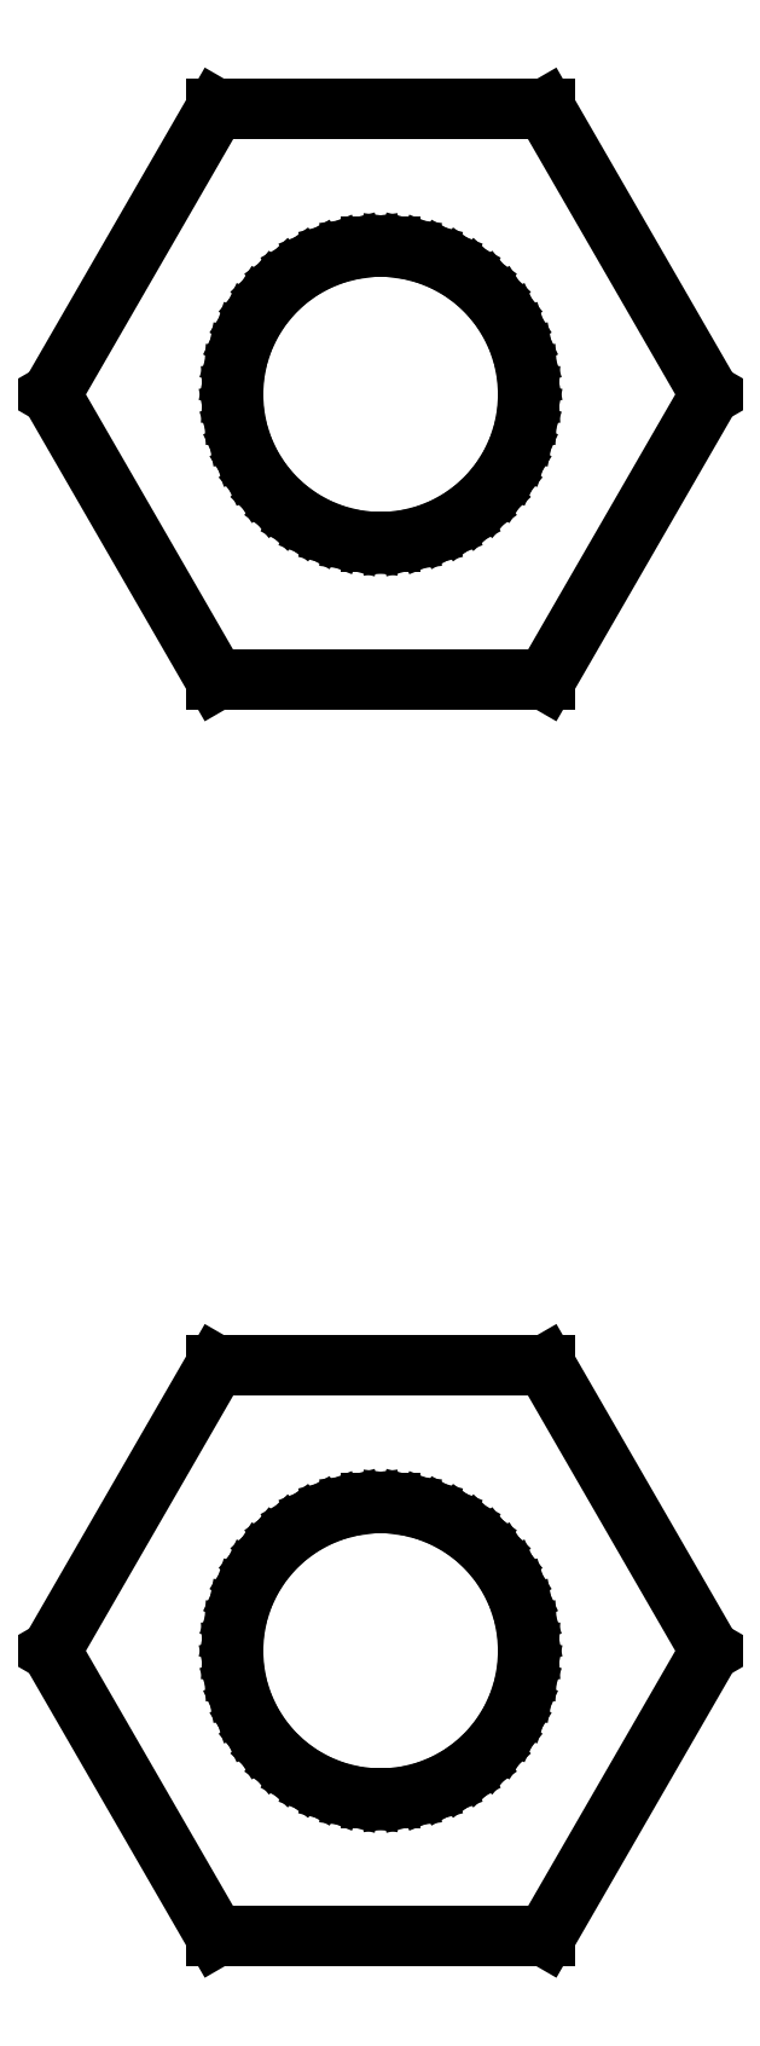
<metadata>
{"format":"dxf","ext":"dxf","renderer":"ezdxf+matplotlib","layout":"modelspace","background":"white","min_lineweight":24,"dpi":150}
</metadata>
<code>
0
SECTION
2
ENTITIES
0
LINE
8
0
10
3.347
20
38.25
11
1.673
21
41.15
0
LINE
8
0
10
1.673
20
41.15
11
-1.673
21
41.15
0
LINE
8
0
10
-1.673
20
41.15
11
-3.347
21
38.25
0
LINE
8
0
10
-3.347
20
38.25
11
-1.673
21
35.35
0
LINE
8
0
10
-1.673
20
35.35
11
1.673
21
35.35
0
LINE
8
0
10
1.673
20
35.35
11
3.347
21
38.25
0
LINE
8
0
10
-0.09418
20
36.75
11
-0.2811
21
36.78
0
LINE
8
0
10
-0.2811
20
36.78
11
-0.4635
21
36.82
0
LINE
8
0
10
-0.4635
20
36.82
11
-0.6387
21
36.89
0
LINE
8
0
10
-0.6387
20
36.89
11
-0.8037
21
36.98
0
LINE
8
0
10
-0.8037
20
36.98
11
-0.9561
21
37.09
0
LINE
8
0
10
-0.9561
20
37.09
11
-1.093
21
37.22
0
LINE
8
0
10
-1.093
20
37.22
11
-1.214
21
37.37
0
LINE
8
0
10
-1.214
20
37.37
11
-1.314
21
37.53
0
LINE
8
0
10
-1.314
20
37.53
11
-1.395
21
37.7
0
LINE
8
0
10
-1.395
20
37.7
11
-1.453
21
37.88
0
LINE
8
0
10
-1.453
20
37.88
11
-1.488
21
38.06
0
LINE
8
0
10
-1.488
20
38.06
11
-1.5
21
38.25
0
LINE
8
0
10
-1.5
20
38.25
11
-1.488
21
38.44
0
LINE
8
0
10
-1.488
20
38.44
11
-1.453
21
38.62
0
LINE
8
0
10
-1.453
20
38.62
11
-1.395
21
38.8
0
LINE
8
0
10
-1.395
20
38.8
11
-1.314
21
38.97
0
LINE
8
0
10
-1.314
20
38.97
11
-1.214
21
39.13
0
LINE
8
0
10
-1.214
20
39.13
11
-1.093
21
39.28
0
LINE
8
0
10
-1.093
20
39.28
11
-0.9561
21
39.41
0
LINE
8
0
10
-0.9561
20
39.41
11
-0.8037
21
39.52
0
LINE
8
0
10
-0.8037
20
39.52
11
-0.6387
21
39.61
0
LINE
8
0
10
-0.6387
20
39.61
11
-0.4635
21
39.68
0
LINE
8
0
10
-0.4635
20
39.68
11
-0.2811
21
39.72
0
LINE
8
0
10
-0.2811
20
39.72
11
-0.09418
21
39.75
0
LINE
8
0
10
-0.09418
20
39.75
11
0.09418
21
39.75
0
LINE
8
0
10
0.09418
20
39.75
11
0.2811
21
39.72
0
LINE
8
0
10
0.2811
20
39.72
11
0.4635
21
39.68
0
LINE
8
0
10
0.4635
20
39.68
11
0.6387
21
39.61
0
LINE
8
0
10
0.6387
20
39.61
11
0.8037
21
39.52
0
LINE
8
0
10
0.8037
20
39.52
11
0.9561
21
39.41
0
LINE
8
0
10
0.9561
20
39.41
11
1.093
21
39.28
0
LINE
8
0
10
1.093
20
39.28
11
1.214
21
39.13
0
LINE
8
0
10
1.214
20
39.13
11
1.314
21
38.97
0
LINE
8
0
10
1.314
20
38.97
11
1.395
21
38.8
0
LINE
8
0
10
1.395
20
38.8
11
1.453
21
38.62
0
LINE
8
0
10
1.453
20
38.62
11
1.488
21
38.44
0
LINE
8
0
10
1.488
20
38.44
11
1.5
21
38.25
0
LINE
8
0
10
1.5
20
38.25
11
1.488
21
38.06
0
LINE
8
0
10
1.488
20
38.06
11
1.453
21
37.88
0
LINE
8
0
10
1.453
20
37.88
11
1.395
21
37.7
0
LINE
8
0
10
1.395
20
37.7
11
1.314
21
37.53
0
LINE
8
0
10
1.314
20
37.53
11
1.214
21
37.37
0
LINE
8
0
10
1.214
20
37.37
11
1.093
21
37.22
0
LINE
8
0
10
1.093
20
37.22
11
0.9561
21
37.09
0
LINE
8
0
10
0.9561
20
37.09
11
0.8037
21
36.98
0
LINE
8
0
10
0.8037
20
36.98
11
0.6387
21
36.89
0
LINE
8
0
10
0.6387
20
36.89
11
0.4635
21
36.82
0
LINE
8
0
10
0.4635
20
36.82
11
0.2811
21
36.78
0
LINE
8
0
10
0.2811
20
36.78
11
0.09418
21
36.75
0
LINE
8
0
10
0.09418
20
36.75
11
-0.09418
21
36.75
0
LINE
8
0
10
3.347
20
25.5
11
1.673
21
28.4
0
LINE
8
0
10
1.673
20
28.4
11
-1.673
21
28.4
0
LINE
8
0
10
-1.673
20
28.4
11
-3.347
21
25.5
0
LINE
8
0
10
-3.347
20
25.5
11
-1.673
21
22.6
0
LINE
8
0
10
-1.673
20
22.6
11
1.673
21
22.6
0
LINE
8
0
10
1.673
20
22.6
11
3.347
21
25.5
0
LINE
8
0
10
-0.09418
20
24
11
-0.2811
21
24.03
0
LINE
8
0
10
-0.2811
20
24.03
11
-0.4635
21
24.07
0
LINE
8
0
10
-0.4635
20
24.07
11
-0.6387
21
24.14
0
LINE
8
0
10
-0.6387
20
24.14
11
-0.8037
21
24.23
0
LINE
8
0
10
-0.8037
20
24.23
11
-0.9561
21
24.34
0
LINE
8
0
10
-0.9561
20
24.34
11
-1.093
21
24.47
0
LINE
8
0
10
-1.093
20
24.47
11
-1.214
21
24.62
0
LINE
8
0
10
-1.214
20
24.62
11
-1.314
21
24.78
0
LINE
8
0
10
-1.314
20
24.78
11
-1.395
21
24.95
0
LINE
8
0
10
-1.395
20
24.95
11
-1.453
21
25.13
0
LINE
8
0
10
-1.453
20
25.13
11
-1.488
21
25.31
0
LINE
8
0
10
-1.488
20
25.31
11
-1.5
21
25.5
0
LINE
8
0
10
-1.5
20
25.5
11
-1.488
21
25.69
0
LINE
8
0
10
-1.488
20
25.69
11
-1.453
21
25.87
0
LINE
8
0
10
-1.453
20
25.87
11
-1.395
21
26.05
0
LINE
8
0
10
-1.395
20
26.05
11
-1.314
21
26.22
0
LINE
8
0
10
-1.314
20
26.22
11
-1.214
21
26.38
0
LINE
8
0
10
-1.214
20
26.38
11
-1.093
21
26.53
0
LINE
8
0
10
-1.093
20
26.53
11
-0.9561
21
26.66
0
LINE
8
0
10
-0.9561
20
26.66
11
-0.8037
21
26.77
0
LINE
8
0
10
-0.8037
20
26.77
11
-0.6387
21
26.86
0
LINE
8
0
10
-0.6387
20
26.86
11
-0.4635
21
26.93
0
LINE
8
0
10
-0.4635
20
26.93
11
-0.2811
21
26.97
0
LINE
8
0
10
-0.2811
20
26.97
11
-0.09418
21
27
0
LINE
8
0
10
-0.09418
20
27
11
0.09418
21
27
0
LINE
8
0
10
0.09418
20
27
11
0.2811
21
26.97
0
LINE
8
0
10
0.2811
20
26.97
11
0.4635
21
26.93
0
LINE
8
0
10
0.4635
20
26.93
11
0.6387
21
26.86
0
LINE
8
0
10
0.6387
20
26.86
11
0.8037
21
26.77
0
LINE
8
0
10
0.8037
20
26.77
11
0.9561
21
26.66
0
LINE
8
0
10
0.9561
20
26.66
11
1.093
21
26.53
0
LINE
8
0
10
1.093
20
26.53
11
1.214
21
26.38
0
LINE
8
0
10
1.214
20
26.38
11
1.314
21
26.22
0
LINE
8
0
10
1.314
20
26.22
11
1.395
21
26.05
0
LINE
8
0
10
1.395
20
26.05
11
1.453
21
25.87
0
LINE
8
0
10
1.453
20
25.87
11
1.488
21
25.69
0
LINE
8
0
10
1.488
20
25.69
11
1.5
21
25.5
0
LINE
8
0
10
1.5
20
25.5
11
1.488
21
25.31
0
LINE
8
0
10
1.488
20
25.31
11
1.453
21
25.13
0
LINE
8
0
10
1.453
20
25.13
11
1.395
21
24.95
0
LINE
8
0
10
1.395
20
24.95
11
1.314
21
24.78
0
LINE
8
0
10
1.314
20
24.78
11
1.214
21
24.62
0
LINE
8
0
10
1.214
20
24.62
11
1.093
21
24.47
0
LINE
8
0
10
1.093
20
24.47
11
0.9561
21
24.34
0
LINE
8
0
10
0.9561
20
24.34
11
0.8037
21
24.23
0
LINE
8
0
10
0.8037
20
24.23
11
0.6387
21
24.14
0
LINE
8
0
10
0.6387
20
24.14
11
0.4635
21
24.07
0
LINE
8
0
10
0.4635
20
24.07
11
0.2811
21
24.03
0
LINE
8
0
10
0.2811
20
24.03
11
0.09418
21
24
0
LINE
8
0
10
0.09418
20
24
11
-0.09418
21
24
0
ENDSEC
0
EOF

</code>
